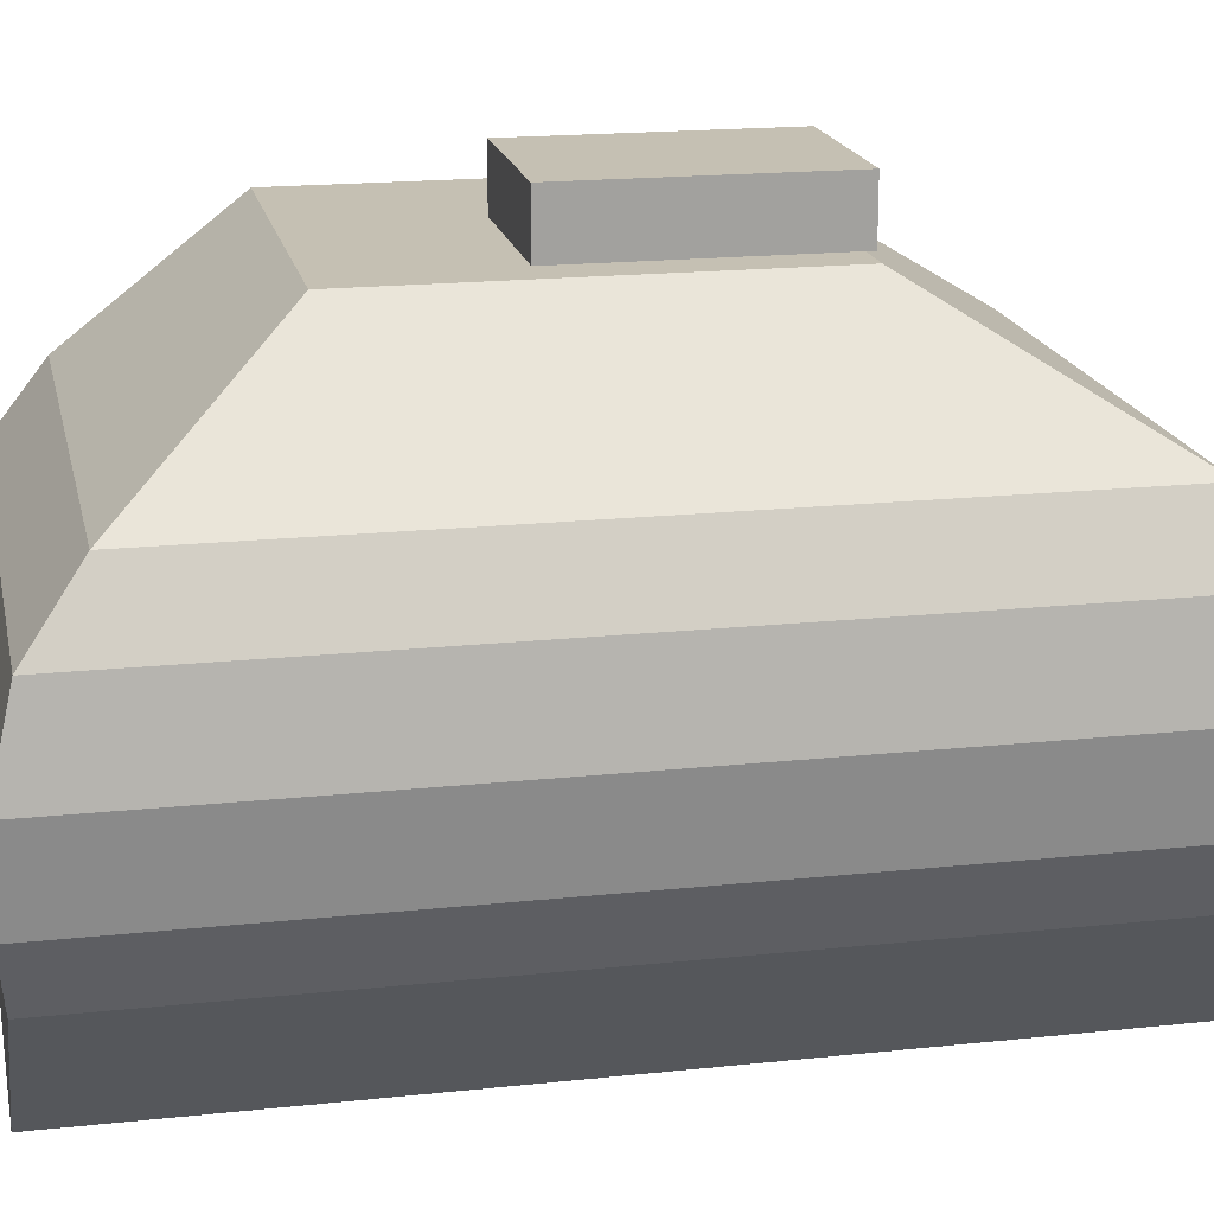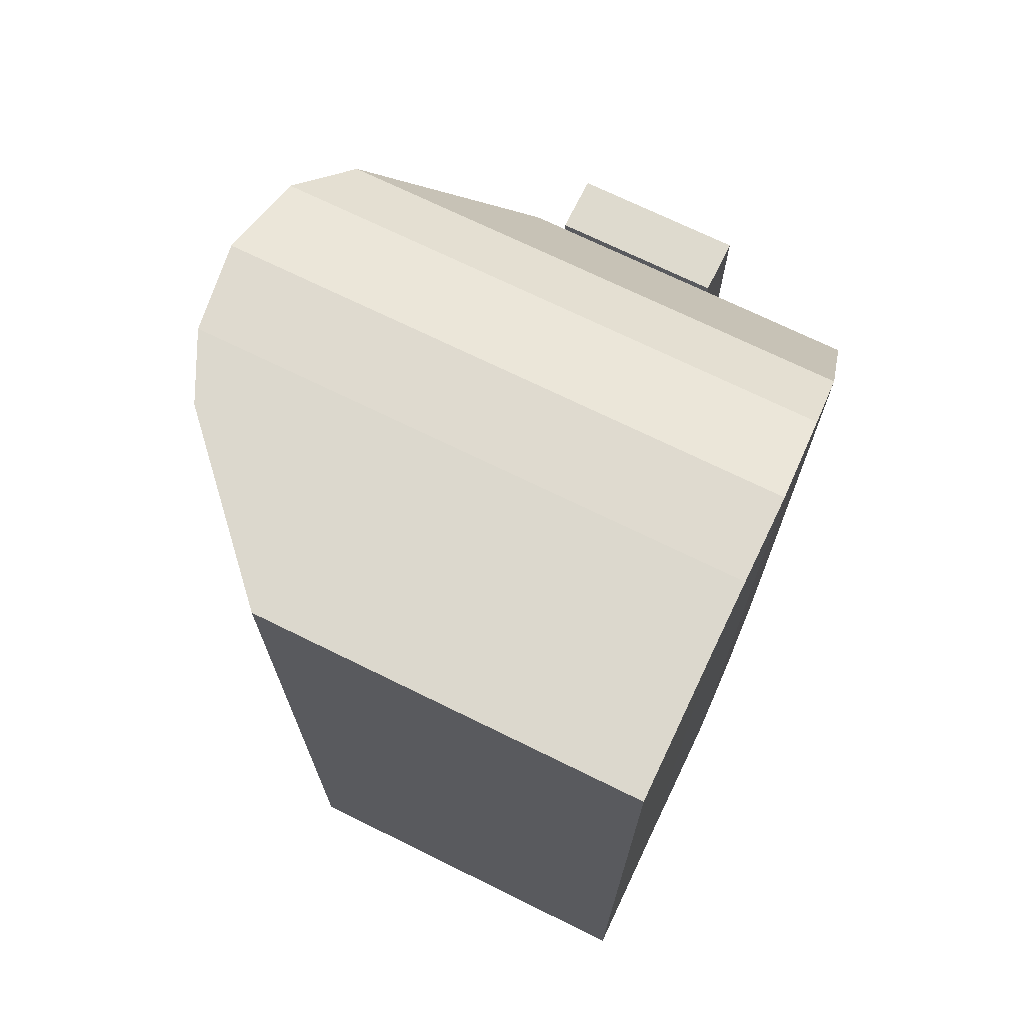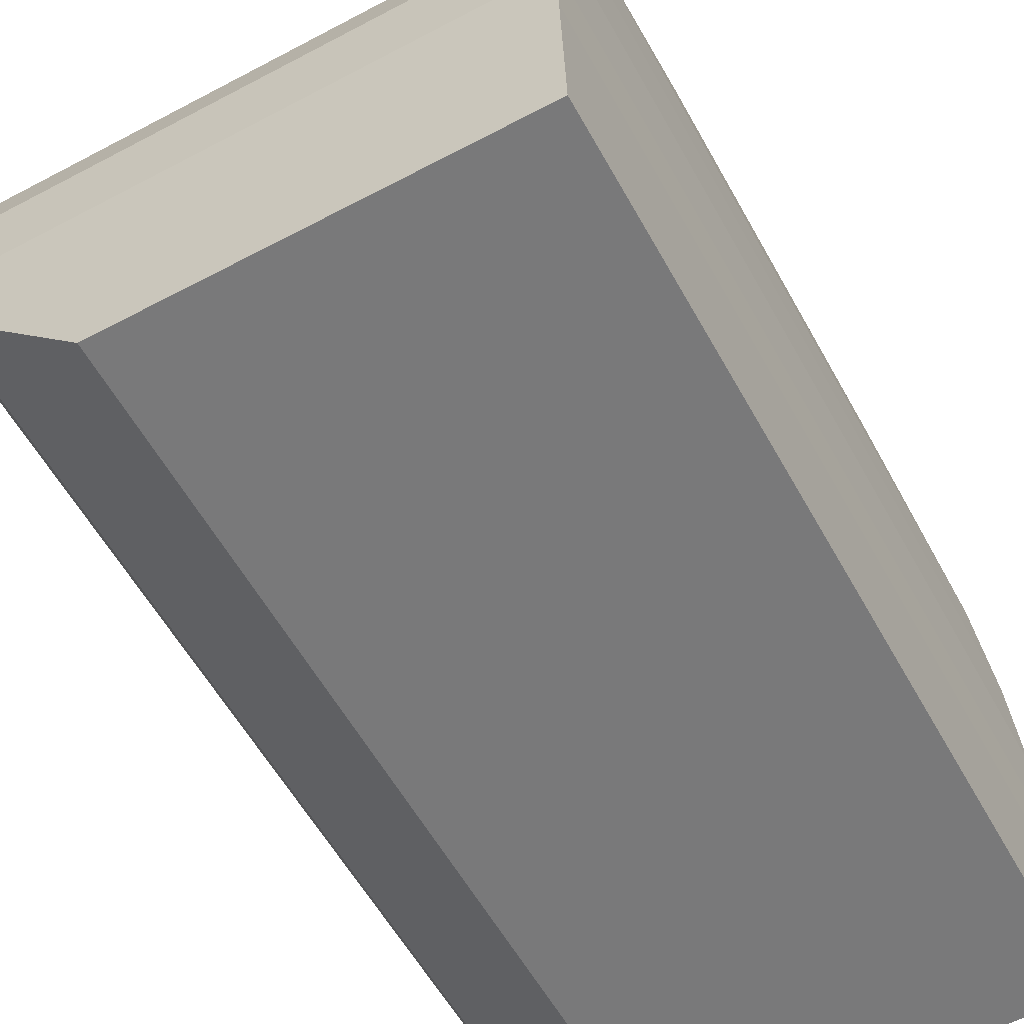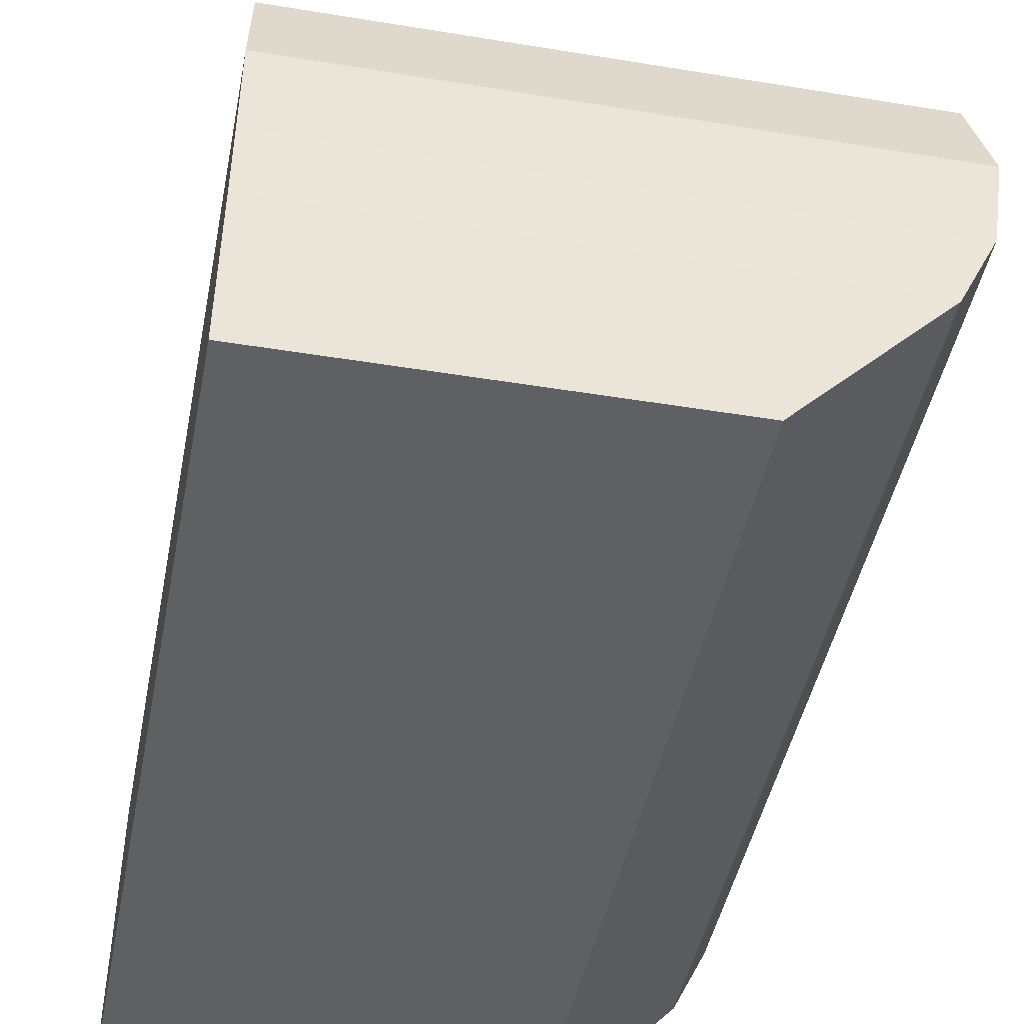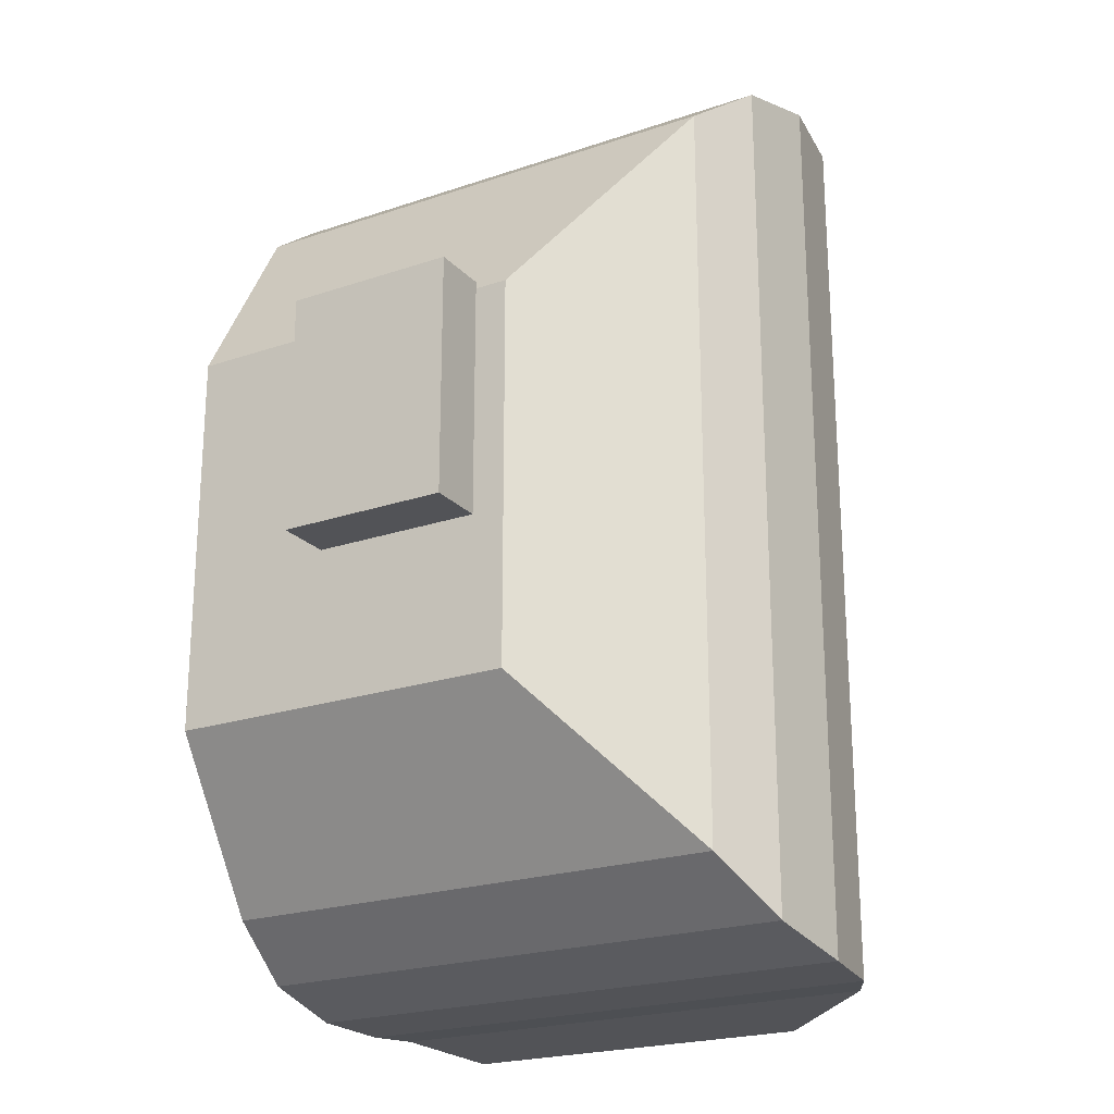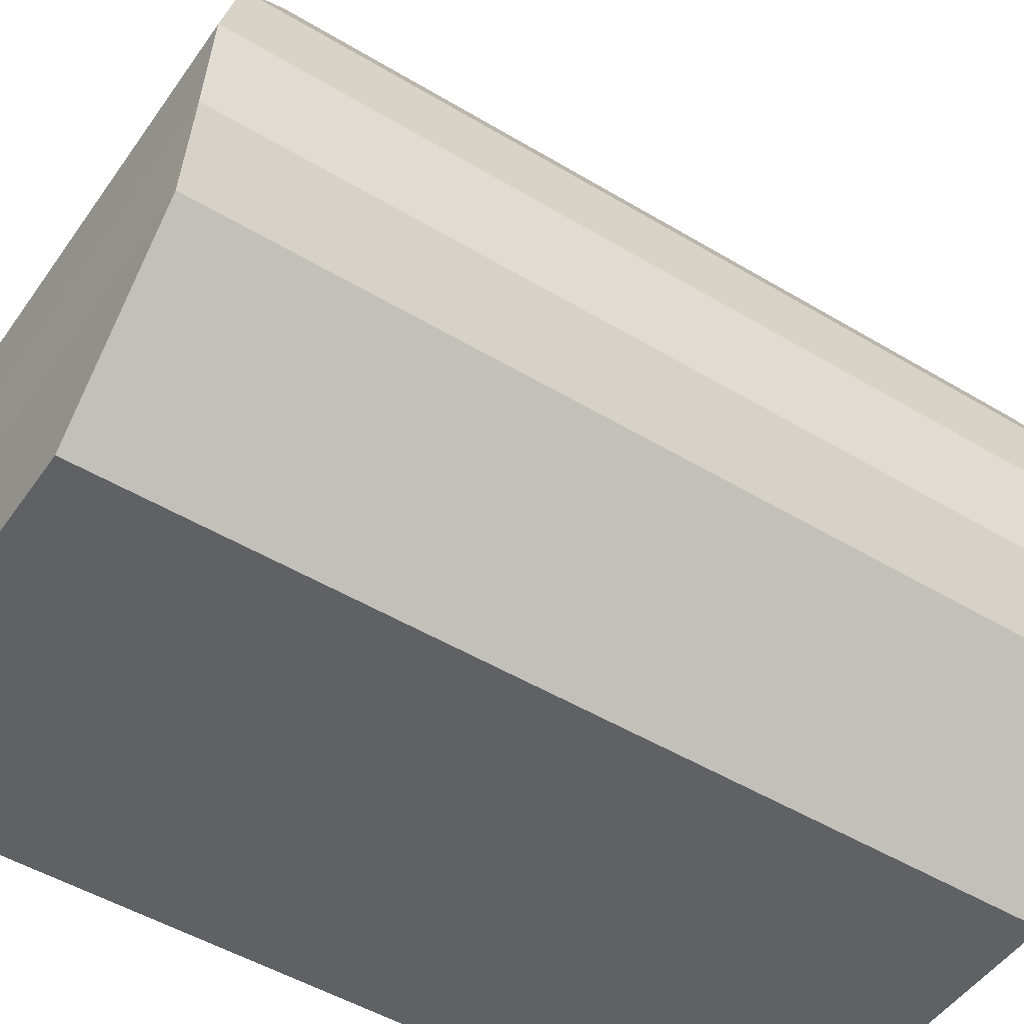
<metadata>
{"format":"obj","ext":"obj","renderer":"f3d","projection":"perspective","resolution":1024,"background":"white","views":[{"elev":18.1,"azim":-101.8,"up":"+Y"},{"elev":71.1,"azim":26.2,"up":"+Z"},{"elev":-57.8,"azim":28.8,"up":"+Y"},{"elev":-44.4,"azim":169.1,"up":"+Y"},{"elev":-22.3,"azim":-149.6,"up":"+Z"},{"elev":-49.5,"azim":-123.6,"up":"+Y"}]}
</metadata>
<code>
o Cube
v -0.2867 -0.124 0.6394
v -0.04913 0.148 0.1286
v -0.04913 0.3294 0.04402
v -0.04913 0.148 -0.1452
v -0.04913 0.3294 -0.07621
v 0.0694 0.148 0.1286
v 0.06053 0.3294 0.04402
v 0.0694 0.148 -0.1452
v 0.06053 0.3294 -0.07621
v -0.09264 0.1946 0.1298
v -0.09264 0.1946 -0.145
v 0.06881 0.1946 -0.145
v 0.06881 0.1946 0.1298
v -0.09264 0.2906 0.1077
v -0.09264 0.2906 -0.1244
v 0.06605 0.2906 -0.1244
v 0.06605 0.2906 0.1077
v -0.1069 0.2426 -0.1469
v 0.06841 0.2426 -0.1469
v 0.06841 0.2426 0.1301
v -0.1069 0.2426 0.1301
v -0.03937 0.33 0.04574
v -0.03937 0.3475 0.04574
v -0.03937 0.33 -0.02862
v -0.03937 0.3475 -0.02862
v 0.01311 0.33 0.04574
v 0.01311 0.3475 0.04574
v 0.01311 0.33 -0.02862
v 0.01311 0.3475 -0.02862
v -0.1028 0.2699 0.1237
v -0.1028 0.2699 -0.1404
v 0.06725 0.2699 -0.1404
v 0.06725 0.2699 0.1237
v -0.1028 0.2153 -0.1469
v 0.06866 0.2153 -0.1469
v 0.06866 0.2153 0.1303
v -0.1028 0.2153 0.1303
f 10 11 4 2
f 11 12 8 4
f 12 13 6 8
f 13 10 2 6
f 2 4 8 6
f 7 9 5 3
f 36 37 10 13
f 35 36 13 12
f 34 35 12 11
f 37 34 11 10
f 3 5 15 14
f 5 9 16 15
f 9 7 17 16
f 7 3 14 17
f 21 18 34 37
f 18 19 35 34
f 19 20 36 35
f 20 21 37 36
f 30 31 18 21
f 31 32 19 18
f 32 33 20 19
f 33 30 21 20
f 23 25 24 22
f 25 29 28 24
f 29 27 26 28
f 27 23 22 26
f 22 24 28 26
f 27 29 25 23
f 17 14 30 33
f 16 17 33 32
f 15 16 32 31
f 14 15 31 30

</code>
